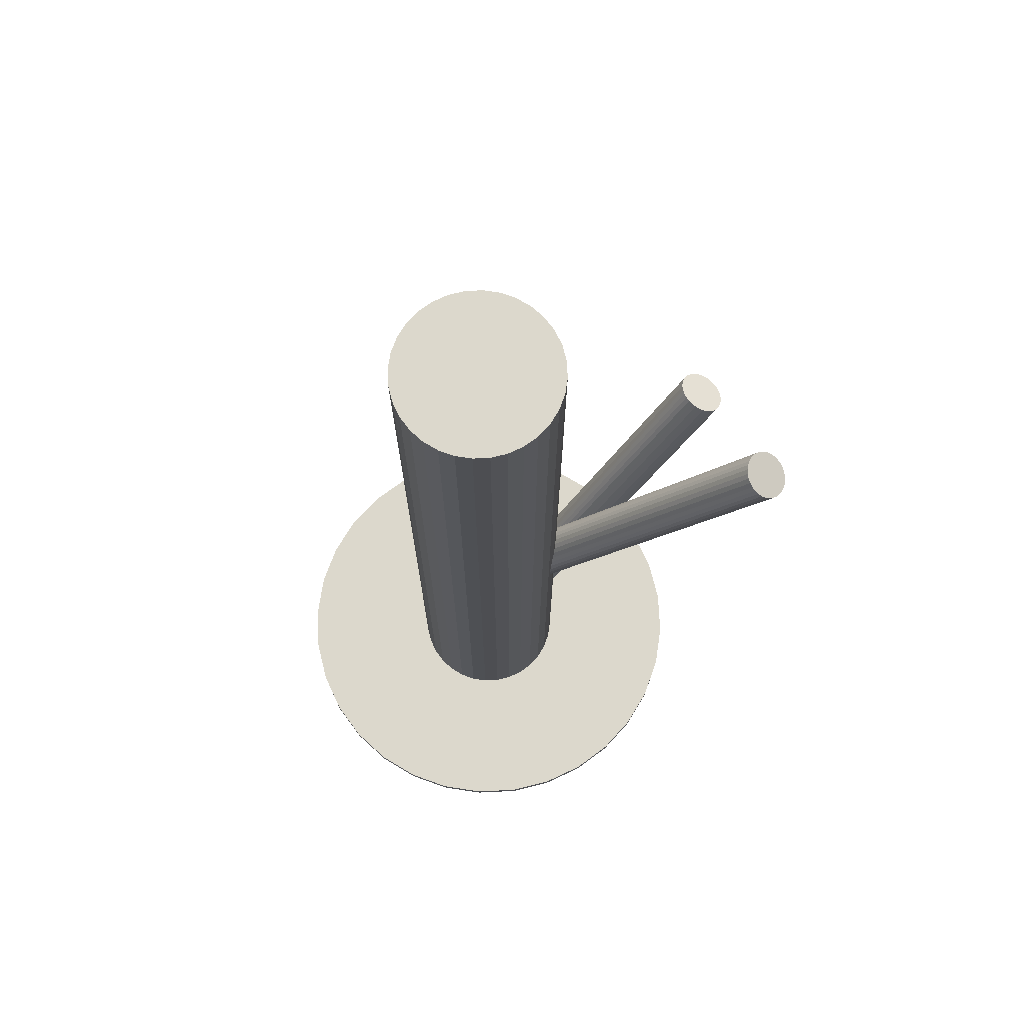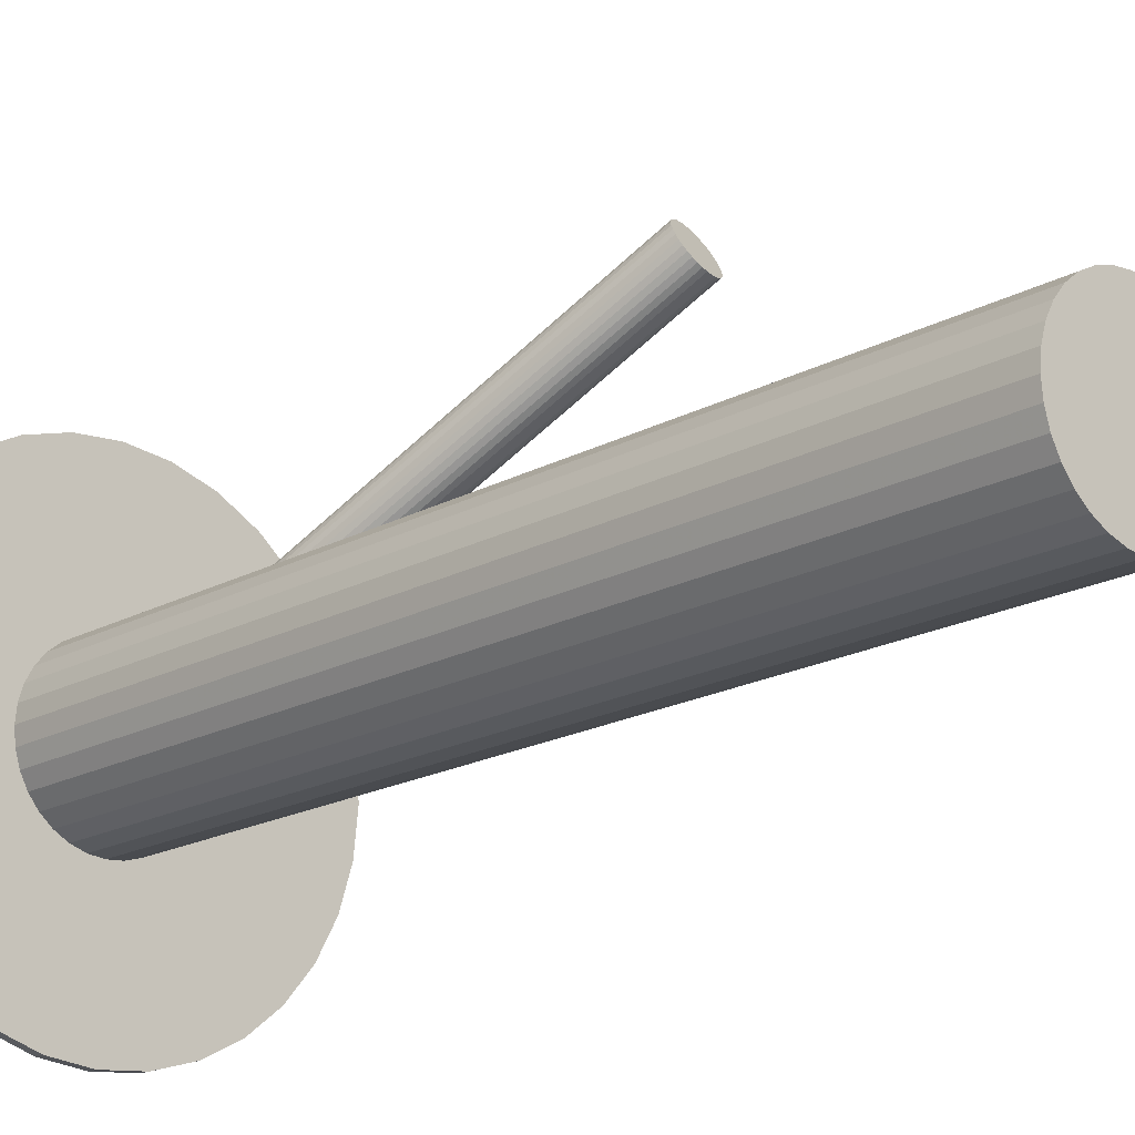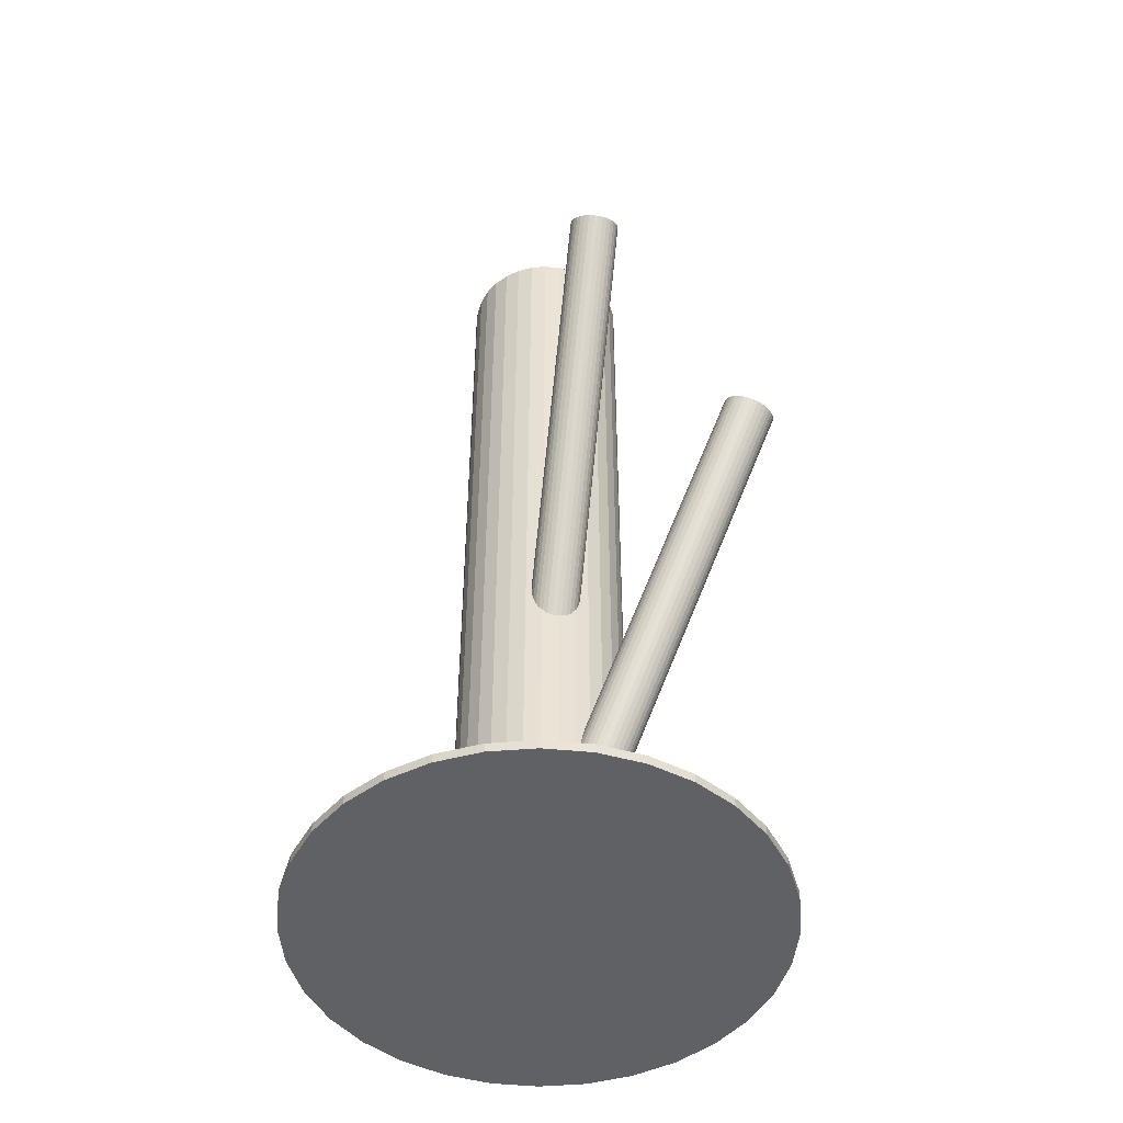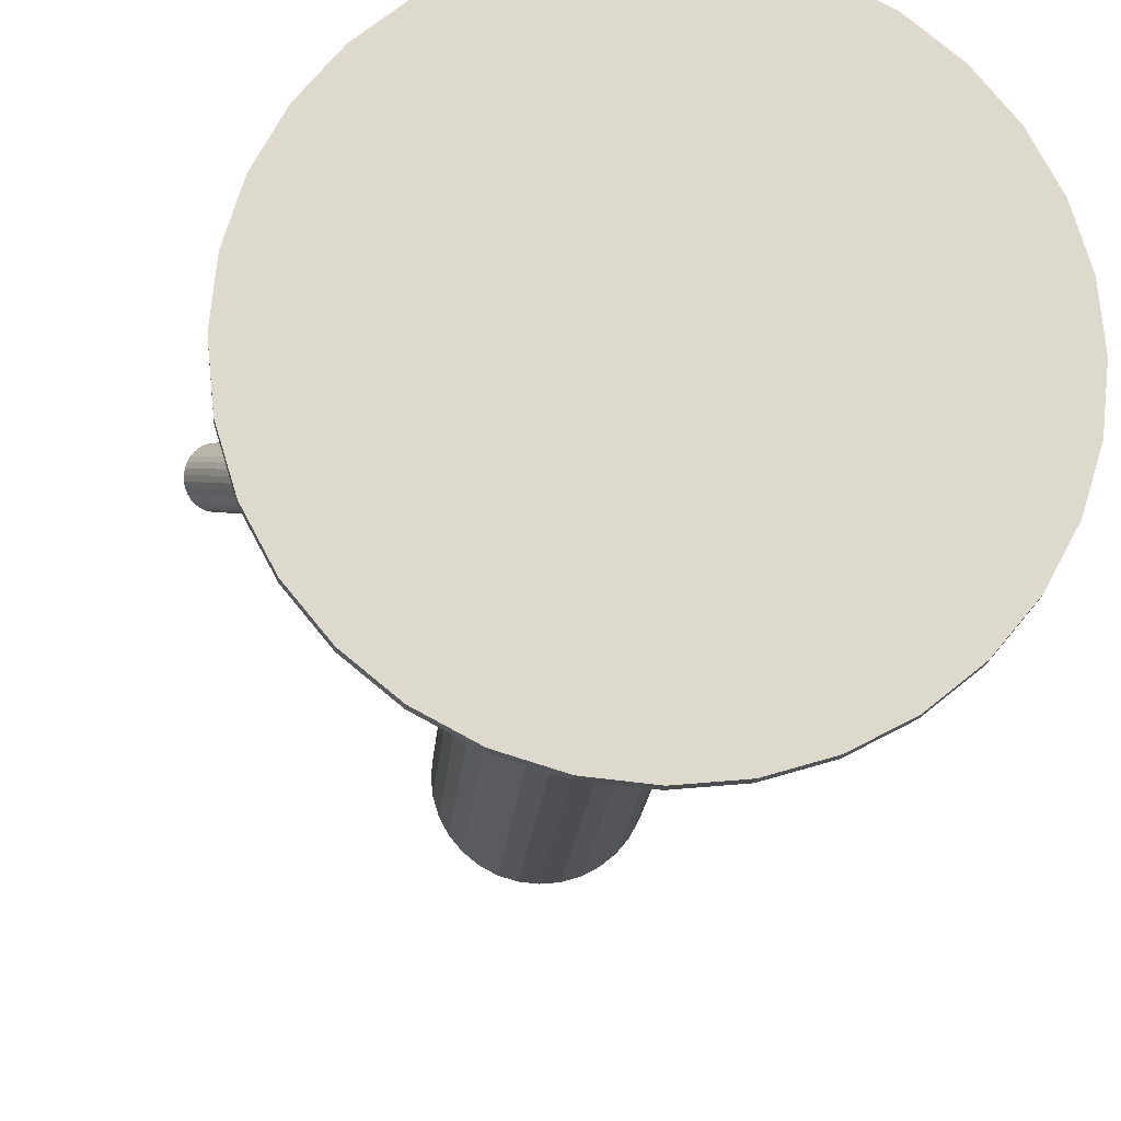
<metadata>
{"format":"obj","ext":"obj","renderer":"f3d","projection":"perspective","resolution":1024,"background":"white","views":[{"elev":72.7,"azim":36.7,"up":"+Z"},{"elev":-18.4,"azim":-43.4,"up":"+Y"},{"elev":-48.8,"azim":112.0,"up":"+Z"},{"elev":-17.3,"azim":175.8,"up":"+Y"}]}
</metadata>
<code>
v -0.004202 -0.006716 -0.1095
v -0.004202 -0.006716 0.1095
v -0.004202 0.01268 -0.1095
v -0.004202 0.01268 0.1095
v -0.004202 -0.02611 -0.1095
v -0.004202 -0.02611 0.1095
v -0.01162 -0.02463 -0.1095
v -0.01162 -0.02463 0.1095
v -0.01162 0.0112 -0.1095
v -0.01162 0.0112 0.1095
v -0.007985 -0.02574 -0.1095
v -0.007985 -0.02574 0.1095
v -0.007985 0.0123 -0.1095
v -0.007985 0.0123 0.1095
v -0.02322 -0.0105 -0.1095
v -0.02322 -0.0105 0.1095
v -0.02322 -0.002933 -0.1095
v -0.02322 -0.002933 0.1095
v -0.02212 -0.01414 -0.1095
v -0.02212 -0.01414 0.1095
v -0.02212 0.0007052 -0.1095
v -0.02212 0.0007052 0.1095
v -0.02033 -0.01749 -0.1095
v -0.02033 -0.01749 0.1095
v -0.02033 0.004058 -0.1095
v -0.02033 0.004058 0.1095
v -0.01498 -0.02284 -0.1095
v -0.01498 -0.02284 0.1095
v -0.01498 0.009409 -0.1095
v -0.01498 0.009409 0.1095
v -0.01791 -0.02043 -0.1095
v -0.01791 -0.02043 0.1095
v -0.01791 0.006997 -0.1095
v -0.01791 0.006997 0.1095
v 0.01519 -0.006716 -0.1095
v 0.01519 -0.006716 0.1095
v -0.02359 -0.006716 -0.1095
v -0.02359 -0.006716 0.1095
v 0.009511 -0.02043 -0.1095
v 0.009511 -0.02043 0.1095
v 0.009511 0.006997 -0.1095
v 0.009511 0.006997 0.1095
v 0.006573 -0.02284 -0.1095
v 0.006573 -0.02284 0.1095
v 0.006573 0.009409 -0.1095
v 0.006573 0.009409 0.1095
v 0.01192 -0.01749 -0.1095
v 0.01192 -0.01749 0.1095
v 0.01192 0.004058 -0.1095
v 0.01192 0.004058 0.1095
v 0.01372 -0.01414 -0.1095
v 0.01372 -0.01414 0.1095
v 0.01372 0.0007052 -0.1095
v 0.01372 0.0007052 0.1095
v 0.01482 -0.0105 -0.1095
v 0.01482 -0.0105 0.1095
v 0.01482 -0.002933 -0.1095
v 0.01482 -0.002933 0.1095
v -0.0004181 -0.02574 -0.1095
v -0.0004181 -0.02574 0.1095
v -0.0004181 0.0123 -0.1095
v -0.0004181 0.0123 0.1095
v 0.00322 -0.02463 -0.1095
v 0.00322 -0.02463 0.1095
v 0.00322 0.0112 -0.1095
v 0.00322 0.0112 0.1095
v 0.05365 0.03032 0.05487
v -0.004202 -0.006716 -0.05262
v 0.04954 0.02769 0.05798
v -0.008306 -0.009344 -0.0495
v 0.05775 0.03295 0.05175
v -9.711e-05 -0.004088 -0.05573
v 0.05751 0.02605 0.05426
v -0.0003422 -0.01098 -0.05322
v 0.0559 0.02503 0.05547
v -0.001944 -0.01201 -0.05201
v 0.05533 0.03521 0.05228
v -0.002521 -0.001825 -0.0552
v 0.0485 0.03084 0.05746
v -0.009347 -0.006195 -0.05003
v 0.05828 0.03195 0.05181
v 0.0004324 -0.005089 -0.05567
v 0.05023 0.02679 0.05792
v -0.007619 -0.01024 -0.04956
v 0.05053 0.03519 0.05487
v -0.00732 -0.001845 -0.05262
v 0.05234 0.03583 0.05367
v -0.005512 -0.00121 -0.05381
v 0.0492 0.03381 0.05606
v -0.008653 -0.003222 -0.05142
v 0.05105 0.02603 0.05774
v -0.0068 -0.01101 -0.04974
v 0.05863 0.03088 0.05199
v 0.0007839 -0.006153 -0.05549
v 0.05875 0.02873 0.05266
v 0.0009059 -0.008302 -0.05482
v 0.05295 0.02502 0.05707
v -0.004899 -0.01202 -0.05041
v 0.05396 0.02481 0.0566
v -0.003889 -0.01223 -0.05088
v 0.05852 0.02773 0.05314
v 0.0006717 -0.009306 -0.05435
v 0.04877 0.03291 0.0566
v -0.009075 -0.004126 -0.05088
v 0.05333 0.03583 0.05314
v -0.004514 -0.001206 -0.05435
v 0.05434 0.03562 0.05266
v -0.003504 -0.001414 -0.05482
v 0.04854 0.03191 0.05707
v -0.009309 -0.00513 -0.05041
v 0.04866 0.02976 0.05774
v -0.009187 -0.00728 -0.04974
v 0.05625 0.03461 0.05199
v -0.001603 -0.002424 -0.05549
v 0.0581 0.02683 0.05367
v 0.0002503 -0.01021 -0.05381
v 0.05496 0.02481 0.05606
v -0.002891 -0.01222 -0.05142
v 0.05677 0.02545 0.05487
v -0.001083 -0.01159 -0.05262
v 0.05706 0.03385 0.05181
v -0.0007844 -0.003189 -0.05567
v 0.04901 0.02869 0.05792
v -0.008835 -0.008343 -0.04956
v 0.05879 0.0298 0.05228
v 0.0009437 -0.007237 -0.0552
v 0.05197 0.02543 0.05746
v -0.005882 -0.01161 -0.05003
v 0.05139 0.03561 0.05426
v -0.006459 -0.001426 -0.05322
v 0.04979 0.03458 0.05547
v -0.008061 -0.002451 -0.05201
v -0.004202 -0.006716 -0.1034
v 0.02195 0.05605 0.006157
v -0.002232 -0.001988 -0.1066
v 0.02392 0.06078 0.002978
v -0.006171 -0.01144 -0.1002
v 0.01998 0.05132 0.009336
v 0.001364 -0.009034 -0.1034
v 0.02751 0.05373 0.006157
v -0.009923 -0.007416 -0.1016
v 0.01622 0.05535 0.007923
v -0.007734 -0.002162 -0.1052
v 0.01841 0.06061 0.004391
v -0.004511 -0.00146 -0.1063
v 0.02164 0.06131 0.00322
v -0.008151 -0.0102 -0.1005
v 0.018 0.05257 0.009094
v -0.00953 -0.00842 -0.1012
v 0.01662 0.05435 0.008405
v -0.006744 -0.001733 -0.1056
v 0.0194 0.06103 0.003909
v 0.0008724 -0.009912 -0.1028
v 0.02702 0.05286 0.006777
v 0.001641 -0.008067 -0.104
v 0.02779 0.0547 0.005537
v 0.0001863 -0.01067 -0.1022
v 0.02633 0.0521 0.007374
v 0.001694 -0.007048 -0.1046
v 0.02784 0.05572 0.004941
v -0.008931 -0.00936 -0.1008
v 0.01722 0.05341 0.008801
v -0.005656 -0.001497 -0.106
v 0.02049 0.06127 0.003514
v -0.003355 -0.001626 -0.1065
v 0.02279 0.06114 0.003039
v -0.007219 -0.0109 -0.1003
v 0.01893 0.05187 0.009275
v -0.001184 -0.002531 -0.1065
v 0.02496 0.06024 0.003039
v -0.005048 -0.01181 -0.1003
v 0.0211 0.05096 0.009275
v -0.002747 -0.01194 -0.1008
v 0.0234 0.05083 0.008801
v 0.0005281 -0.004073 -0.106
v 0.02668 0.05869 0.003514
v -0.0101 -0.006384 -0.1022
v 0.01605 0.05638 0.007374
v -0.008589 -0.002765 -0.1046
v 0.01756 0.06 0.004941
v -0.01004 -0.005365 -0.1028
v 0.0161 0.0574 0.006777
v -0.009276 -0.00352 -0.104
v 0.01687 0.05925 0.005537
v -0.001659 -0.0117 -0.1012
v 0.02449 0.05107 0.008405
v 0.001126 -0.005012 -0.1056
v 0.02727 0.05776 0.003909
v -0.000252 -0.003235 -0.1063
v 0.02589 0.05953 0.00322
v -0.003892 -0.01197 -0.1005
v 0.02226 0.0508 0.009094
v -0.0006686 -0.01127 -0.1016
v 0.02548 0.0515 0.007923
v 0.00152 -0.006017 -0.1052
v 0.02767 0.05675 0.004391
v -0.009767 -0.004398 -0.1034
v 0.01638 0.05837 0.006157
v -0.004202 -0.006716 -0.1095
v -0.004202 -0.006716 -0.1073
v -0.004202 -0.06131 -0.1095
v -0.004202 -0.06131 -0.1073
v -0.004202 0.04787 -0.1095
v -0.004202 0.04787 -0.1073
v -0.05774 0.003934 -0.1095
v -0.05774 0.003934 -0.1073
v -0.05774 -0.01737 -0.1095
v -0.05774 -0.01737 -0.1073
v 0.006449 -0.06026 -0.1095
v 0.006449 -0.06026 -0.1073
v 0.006449 0.04683 -0.1095
v 0.006449 0.04683 -0.1073
v -0.0428 -0.04532 -0.1095
v -0.0428 -0.04532 -0.1073
v -0.0428 0.03189 -0.1095
v -0.0428 0.03189 -0.1073
v 0.02613 -0.05211 -0.1095
v 0.02613 -0.05211 -0.1073
v 0.02613 0.03867 -0.1095
v 0.02613 0.03867 -0.1073
v -0.04959 0.02361 -0.1095
v -0.04959 0.02361 -0.1073
v -0.04959 -0.03705 -0.1095
v -0.04959 -0.03705 -0.1073
v 0.04623 -0.02761 -0.1095
v 0.04623 -0.02761 -0.1073
v 0.04623 0.01417 -0.1095
v 0.04623 0.01417 -0.1073
v -0.02509 0.04372 -0.1095
v -0.02509 0.04372 -0.1073
v -0.02509 -0.05715 -0.1095
v -0.02509 -0.05715 -0.1073
v -0.05879 -0.006716 -0.1095
v -0.05879 -0.006716 -0.1073
v 0.05039 -0.006716 -0.1095
v 0.05039 -0.006716 -0.1073
v 0.01669 0.04372 -0.1095
v 0.01669 0.04372 -0.1073
v 0.01669 -0.05715 -0.1095
v 0.01669 -0.05715 -0.1073
v -0.05464 -0.02761 -0.1095
v -0.05464 -0.02761 -0.1073
v -0.05464 0.01417 -0.1095
v -0.05464 0.01417 -0.1073
v 0.04119 0.02361 -0.1095
v 0.04119 0.02361 -0.1073
v 0.04119 -0.03705 -0.1095
v 0.04119 -0.03705 -0.1073
v -0.03453 -0.05211 -0.1095
v -0.03453 -0.05211 -0.1073
v -0.03453 0.03867 -0.1095
v -0.03453 0.03867 -0.1073
v 0.0344 -0.04532 -0.1095
v 0.0344 -0.04532 -0.1073
v 0.0344 0.03189 -0.1095
v 0.0344 0.03189 -0.1073
v -0.01485 -0.06026 -0.1095
v -0.01485 -0.06026 -0.1073
v -0.01485 0.04683 -0.1095
v -0.01485 0.04683 -0.1073
v 0.04934 0.003934 -0.1095
v 0.04934 0.003934 -0.1073
v 0.04934 -0.01737 -0.1095
v 0.04934 -0.01737 -0.1073
f 35 1 57
f 35 57 36
f 36 57 58
f 36 58 2
f 57 1 53
f 57 53 58
f 58 53 54
f 58 54 2
f 53 1 49
f 53 49 54
f 54 49 50
f 54 50 2
f 49 1 41
f 49 41 50
f 50 41 42
f 50 42 2
f 41 1 45
f 41 45 42
f 42 45 46
f 42 46 2
f 45 1 65
f 45 65 46
f 46 65 66
f 46 66 2
f 65 1 61
f 65 61 66
f 66 61 62
f 66 62 2
f 61 1 3
f 61 3 62
f 62 3 4
f 62 4 2
f 3 1 13
f 3 13 4
f 4 13 14
f 4 14 2
f 13 1 9
f 13 9 14
f 14 9 10
f 14 10 2
f 9 1 29
f 9 29 10
f 10 29 30
f 10 30 2
f 29 1 33
f 29 33 30
f 30 33 34
f 30 34 2
f 33 1 25
f 33 25 34
f 34 25 26
f 34 26 2
f 25 1 21
f 25 21 26
f 26 21 22
f 26 22 2
f 21 1 17
f 21 17 22
f 22 17 18
f 22 18 2
f 17 1 37
f 17 37 18
f 18 37 38
f 18 38 2
f 37 1 15
f 37 15 38
f 38 15 16
f 38 16 2
f 15 1 19
f 15 19 16
f 16 19 20
f 16 20 2
f 19 1 23
f 19 23 20
f 20 23 24
f 20 24 2
f 23 1 31
f 23 31 24
f 24 31 32
f 24 32 2
f 31 1 27
f 31 27 32
f 32 27 28
f 32 28 2
f 27 1 7
f 27 7 28
f 28 7 8
f 28 8 2
f 7 1 11
f 7 11 8
f 8 11 12
f 8 12 2
f 11 1 5
f 11 5 12
f 12 5 6
f 12 6 2
f 5 1 59
f 5 59 6
f 6 59 60
f 6 60 2
f 59 1 63
f 59 63 60
f 60 63 64
f 60 64 2
f 63 1 43
f 63 43 64
f 64 43 44
f 64 44 2
f 43 1 39
f 43 39 44
f 44 39 40
f 44 40 2
f 39 1 47
f 39 47 40
f 40 47 48
f 40 48 2
f 47 1 51
f 47 51 48
f 48 51 52
f 48 52 2
f 51 1 55
f 51 55 52
f 52 55 56
f 52 56 2
f 55 1 35
f 55 35 56
f 56 35 36
f 56 36 2
f 86 68 132
f 86 132 85
f 85 132 131
f 85 131 67
f 132 68 90
f 132 90 131
f 131 90 89
f 131 89 67
f 90 68 104
f 90 104 89
f 89 104 103
f 89 103 67
f 104 68 110
f 104 110 103
f 103 110 109
f 103 109 67
f 110 68 80
f 110 80 109
f 109 80 79
f 109 79 67
f 80 68 112
f 80 112 79
f 79 112 111
f 79 111 67
f 112 68 124
f 112 124 111
f 111 124 123
f 111 123 67
f 124 68 70
f 124 70 123
f 123 70 69
f 123 69 67
f 70 68 84
f 70 84 69
f 69 84 83
f 69 83 67
f 84 68 92
f 84 92 83
f 83 92 91
f 83 91 67
f 92 68 128
f 92 128 91
f 91 128 127
f 91 127 67
f 128 68 98
f 128 98 127
f 127 98 97
f 127 97 67
f 98 68 100
f 98 100 97
f 97 100 99
f 97 99 67
f 100 68 118
f 100 118 99
f 99 118 117
f 99 117 67
f 118 68 76
f 118 76 117
f 117 76 75
f 117 75 67
f 76 68 120
f 76 120 75
f 75 120 119
f 75 119 67
f 120 68 74
f 120 74 119
f 119 74 73
f 119 73 67
f 74 68 116
f 74 116 73
f 73 116 115
f 73 115 67
f 116 68 102
f 116 102 115
f 115 102 101
f 115 101 67
f 102 68 96
f 102 96 101
f 101 96 95
f 101 95 67
f 96 68 126
f 96 126 95
f 95 126 125
f 95 125 67
f 126 68 94
f 126 94 125
f 125 94 93
f 125 93 67
f 94 68 82
f 94 82 93
f 93 82 81
f 93 81 67
f 82 68 72
f 82 72 81
f 81 72 71
f 81 71 67
f 72 68 122
f 72 122 71
f 71 122 121
f 71 121 67
f 122 68 114
f 122 114 121
f 121 114 113
f 121 113 67
f 114 68 78
f 114 78 113
f 113 78 77
f 113 77 67
f 78 68 108
f 78 108 77
f 77 108 107
f 77 107 67
f 108 68 106
f 108 106 107
f 107 106 105
f 107 105 67
f 106 68 88
f 106 88 105
f 105 88 87
f 105 87 67
f 88 68 130
f 88 130 87
f 87 130 129
f 87 129 67
f 130 68 86
f 130 86 129
f 129 86 85
f 129 85 67
f 197 133 181
f 197 181 198
f 198 181 182
f 198 182 134
f 181 133 177
f 181 177 182
f 182 177 178
f 182 178 134
f 177 133 141
f 177 141 178
f 178 141 142
f 178 142 134
f 141 133 149
f 141 149 142
f 142 149 150
f 142 150 134
f 149 133 161
f 149 161 150
f 150 161 162
f 150 162 134
f 161 133 147
f 161 147 162
f 162 147 148
f 162 148 134
f 147 133 167
f 147 167 148
f 148 167 168
f 148 168 134
f 167 133 137
f 167 137 168
f 168 137 138
f 168 138 134
f 137 133 171
f 137 171 138
f 138 171 172
f 138 172 134
f 171 133 191
f 171 191 172
f 172 191 192
f 172 192 134
f 191 133 173
f 191 173 192
f 192 173 174
f 192 174 134
f 173 133 185
f 173 185 174
f 174 185 186
f 174 186 134
f 185 133 193
f 185 193 186
f 186 193 194
f 186 194 134
f 193 133 157
f 193 157 194
f 194 157 158
f 194 158 134
f 157 133 153
f 157 153 158
f 158 153 154
f 158 154 134
f 153 133 139
f 153 139 154
f 154 139 140
f 154 140 134
f 139 133 155
f 139 155 140
f 140 155 156
f 140 156 134
f 155 133 159
f 155 159 156
f 156 159 160
f 156 160 134
f 159 133 195
f 159 195 160
f 160 195 196
f 160 196 134
f 195 133 187
f 195 187 196
f 196 187 188
f 196 188 134
f 187 133 175
f 187 175 188
f 188 175 176
f 188 176 134
f 175 133 189
f 175 189 176
f 176 189 190
f 176 190 134
f 189 133 169
f 189 169 190
f 190 169 170
f 190 170 134
f 169 133 135
f 169 135 170
f 170 135 136
f 170 136 134
f 135 133 165
f 135 165 136
f 136 165 166
f 136 166 134
f 165 133 145
f 165 145 166
f 166 145 146
f 166 146 134
f 145 133 163
f 145 163 146
f 146 163 164
f 146 164 134
f 163 133 151
f 163 151 164
f 164 151 152
f 164 152 134
f 151 133 143
f 151 143 152
f 152 143 144
f 152 144 134
f 143 133 179
f 143 179 144
f 144 179 180
f 144 180 134
f 179 133 183
f 179 183 180
f 180 183 184
f 180 184 134
f 183 133 197
f 183 197 184
f 184 197 198
f 184 198 134
f 235 199 261
f 235 261 236
f 236 261 262
f 236 262 200
f 261 199 227
f 261 227 262
f 262 227 228
f 262 228 200
f 227 199 245
f 227 245 228
f 228 245 246
f 228 246 200
f 245 199 255
f 245 255 246
f 246 255 256
f 246 256 200
f 255 199 219
f 255 219 256
f 256 219 220
f 256 220 200
f 219 199 237
f 219 237 220
f 220 237 238
f 220 238 200
f 237 199 211
f 237 211 238
f 238 211 212
f 238 212 200
f 211 199 203
f 211 203 212
f 212 203 204
f 212 204 200
f 203 199 259
f 203 259 204
f 204 259 260
f 204 260 200
f 259 199 229
f 259 229 260
f 260 229 230
f 260 230 200
f 229 199 251
f 229 251 230
f 230 251 252
f 230 252 200
f 251 199 215
f 251 215 252
f 252 215 216
f 252 216 200
f 215 199 221
f 215 221 216
f 216 221 222
f 216 222 200
f 221 199 243
f 221 243 222
f 222 243 244
f 222 244 200
f 243 199 205
f 243 205 244
f 244 205 206
f 244 206 200
f 205 199 233
f 205 233 206
f 206 233 234
f 206 234 200
f 233 199 207
f 233 207 234
f 234 207 208
f 234 208 200
f 207 199 241
f 207 241 208
f 208 241 242
f 208 242 200
f 241 199 223
f 241 223 242
f 242 223 224
f 242 224 200
f 223 199 213
f 223 213 224
f 224 213 214
f 224 214 200
f 213 199 249
f 213 249 214
f 214 249 250
f 214 250 200
f 249 199 231
f 249 231 250
f 250 231 232
f 250 232 200
f 231 199 257
f 231 257 232
f 232 257 258
f 232 258 200
f 257 199 201
f 257 201 258
f 258 201 202
f 258 202 200
f 201 199 209
f 201 209 202
f 202 209 210
f 202 210 200
f 209 199 239
f 209 239 210
f 210 239 240
f 210 240 200
f 239 199 217
f 239 217 240
f 240 217 218
f 240 218 200
f 217 199 253
f 217 253 218
f 218 253 254
f 218 254 200
f 253 199 247
f 253 247 254
f 254 247 248
f 254 248 200
f 247 199 225
f 247 225 248
f 248 225 226
f 248 226 200
f 225 199 263
f 225 263 226
f 226 263 264
f 226 264 200
f 263 199 235
f 263 235 264
f 264 235 236
f 264 236 200

</code>
